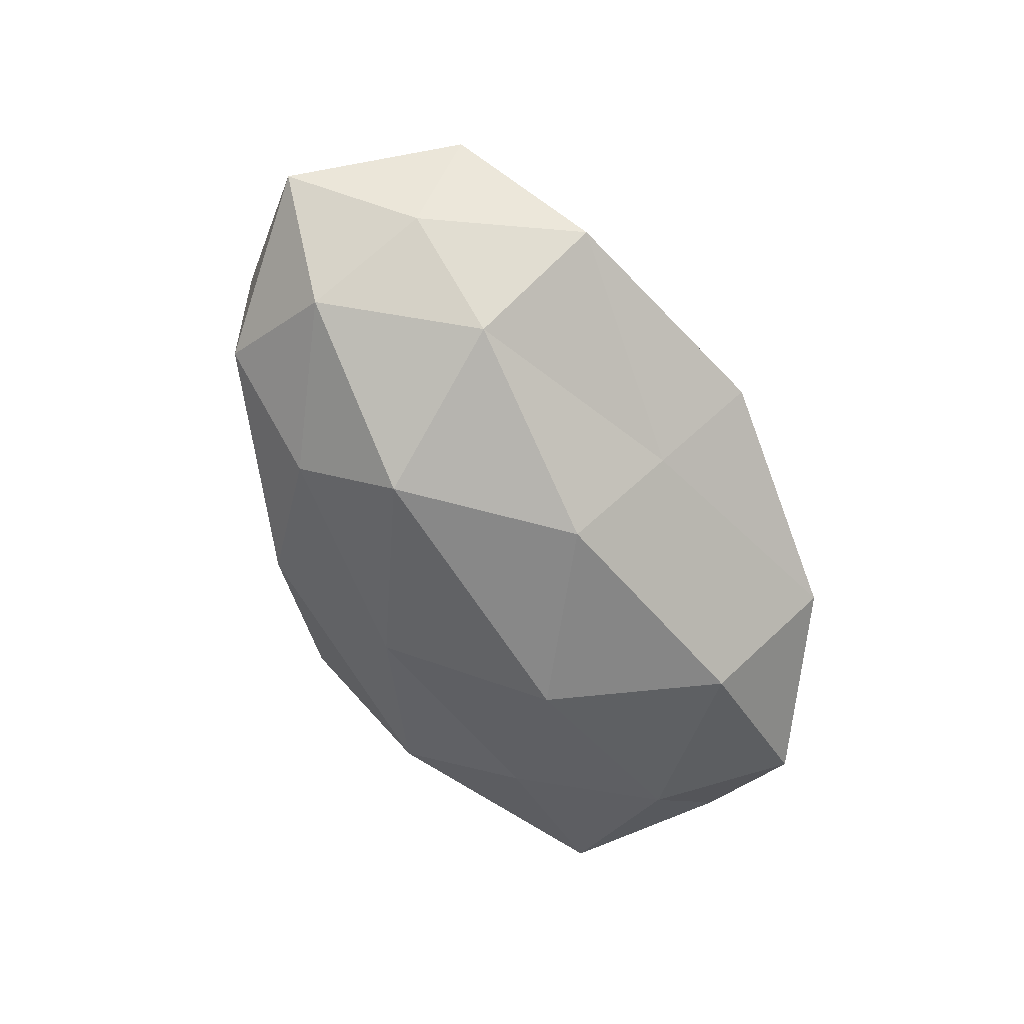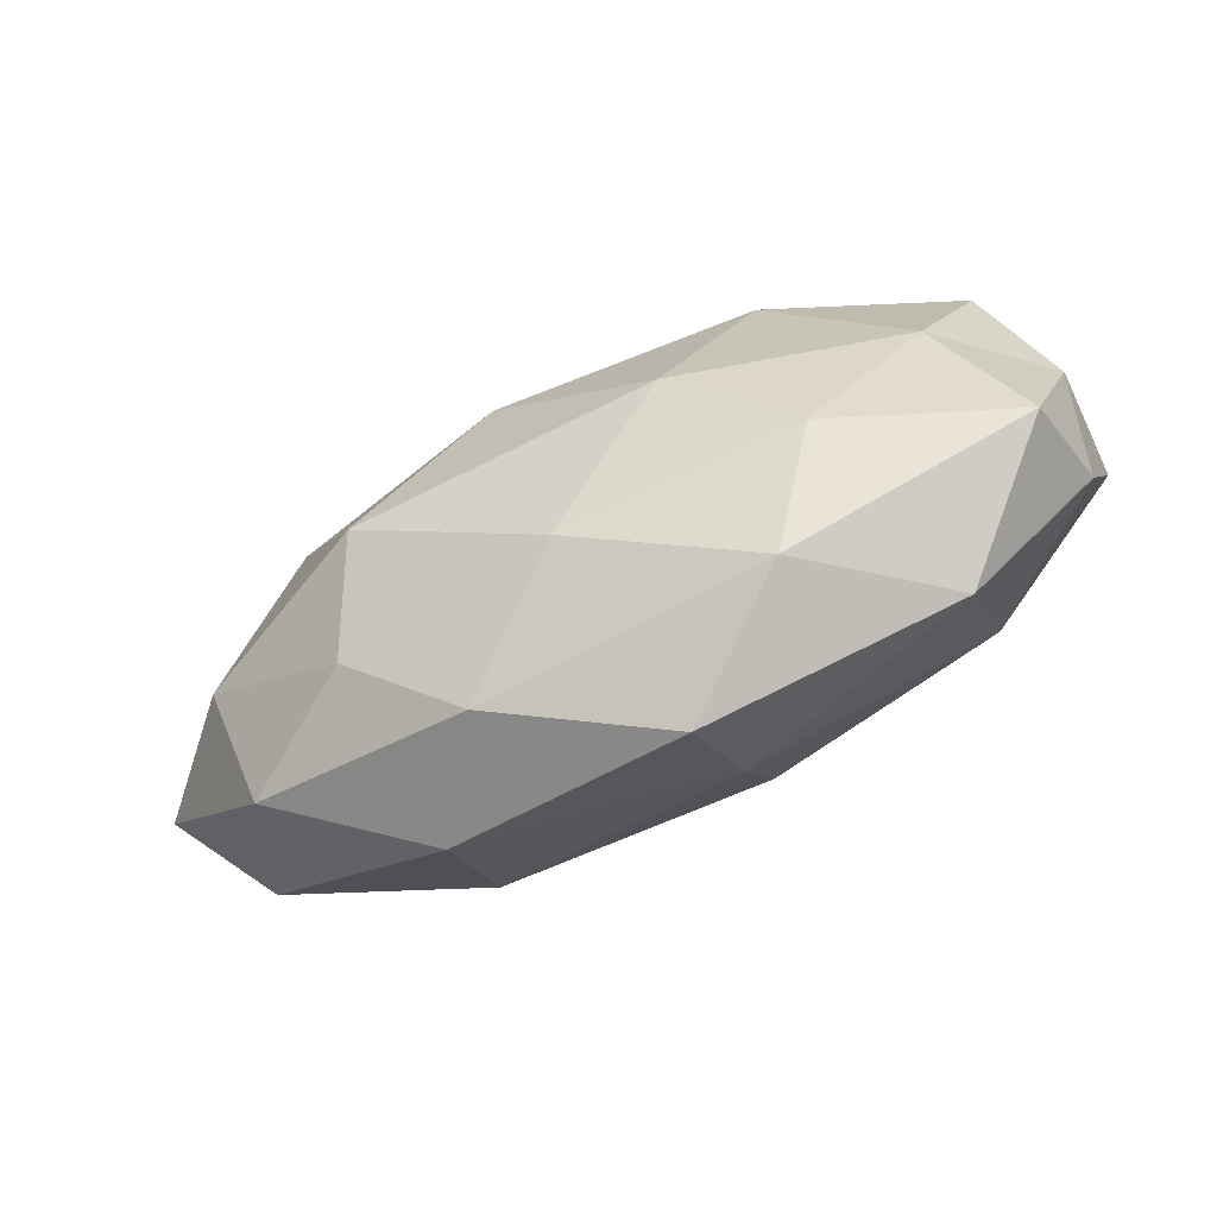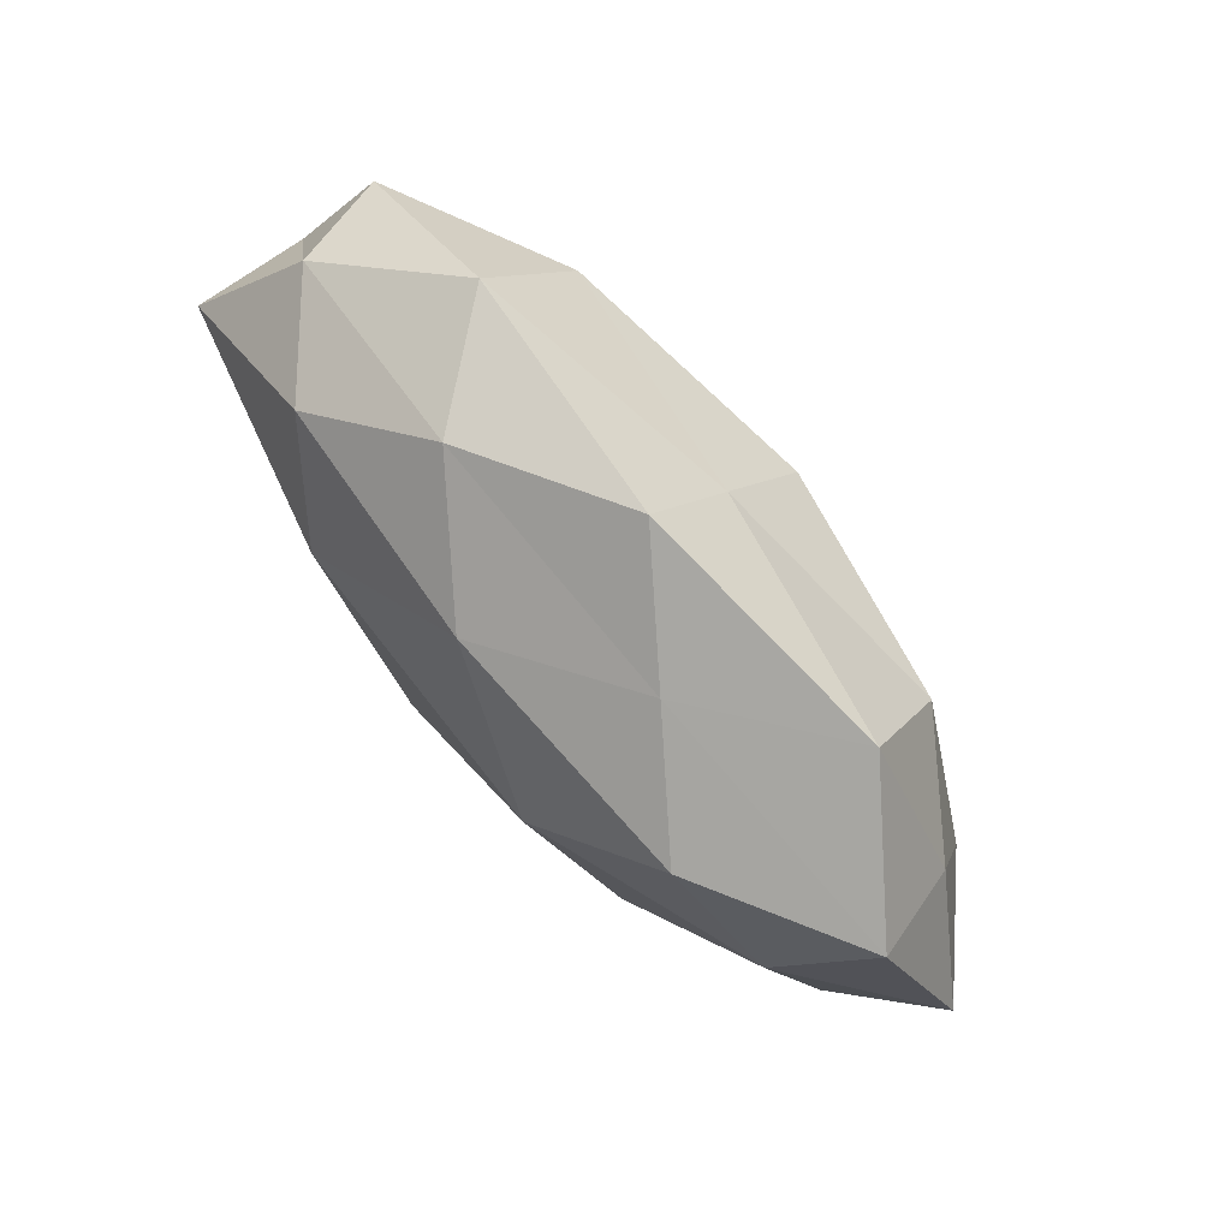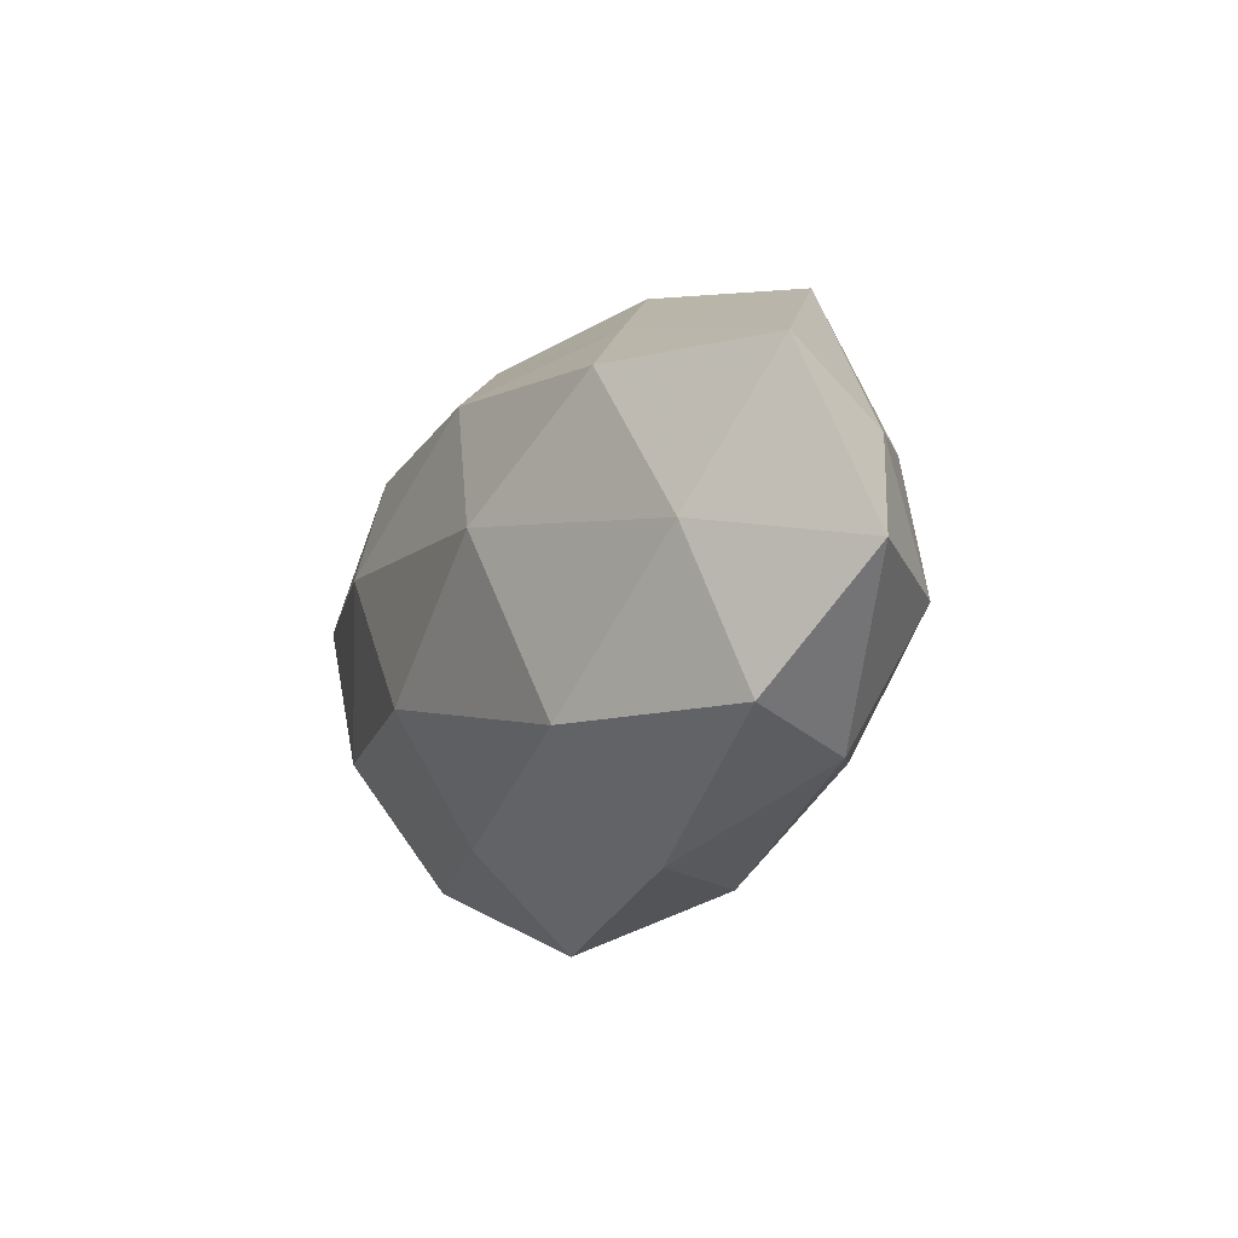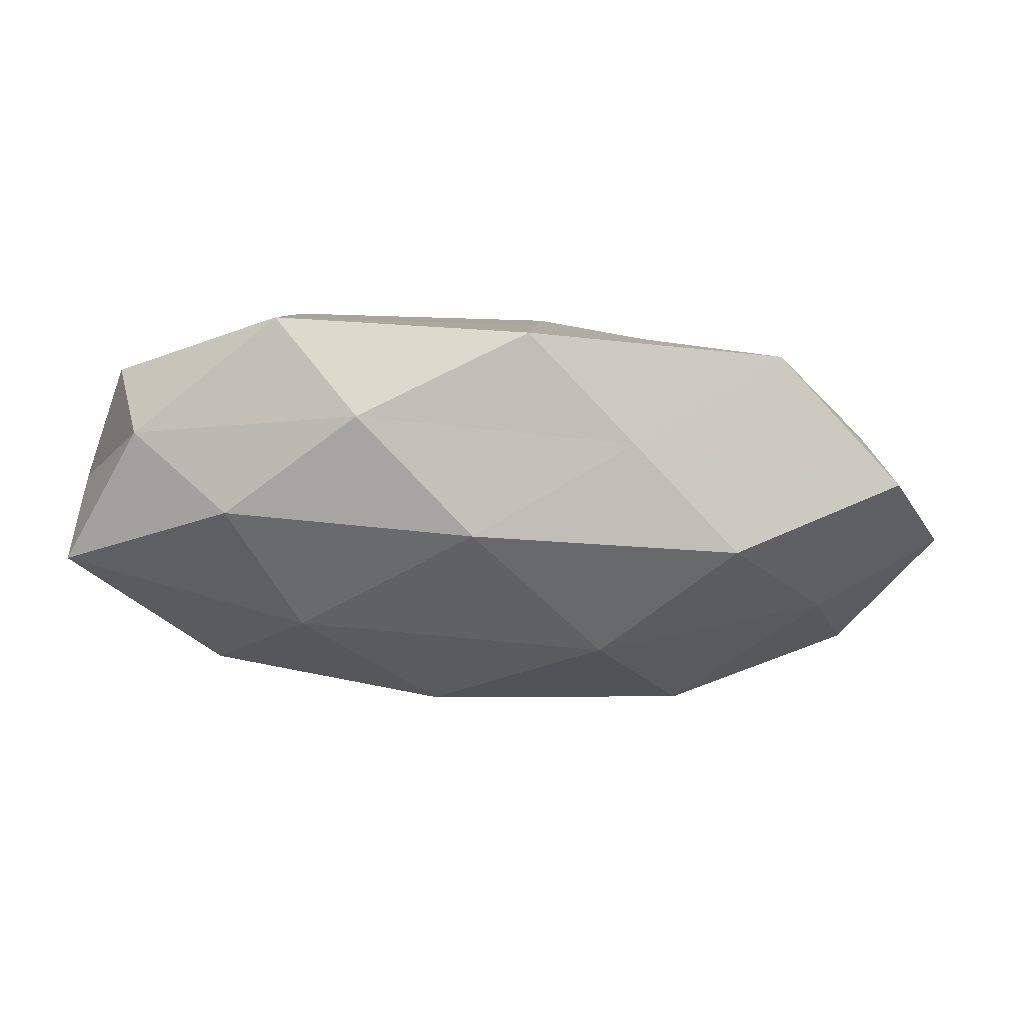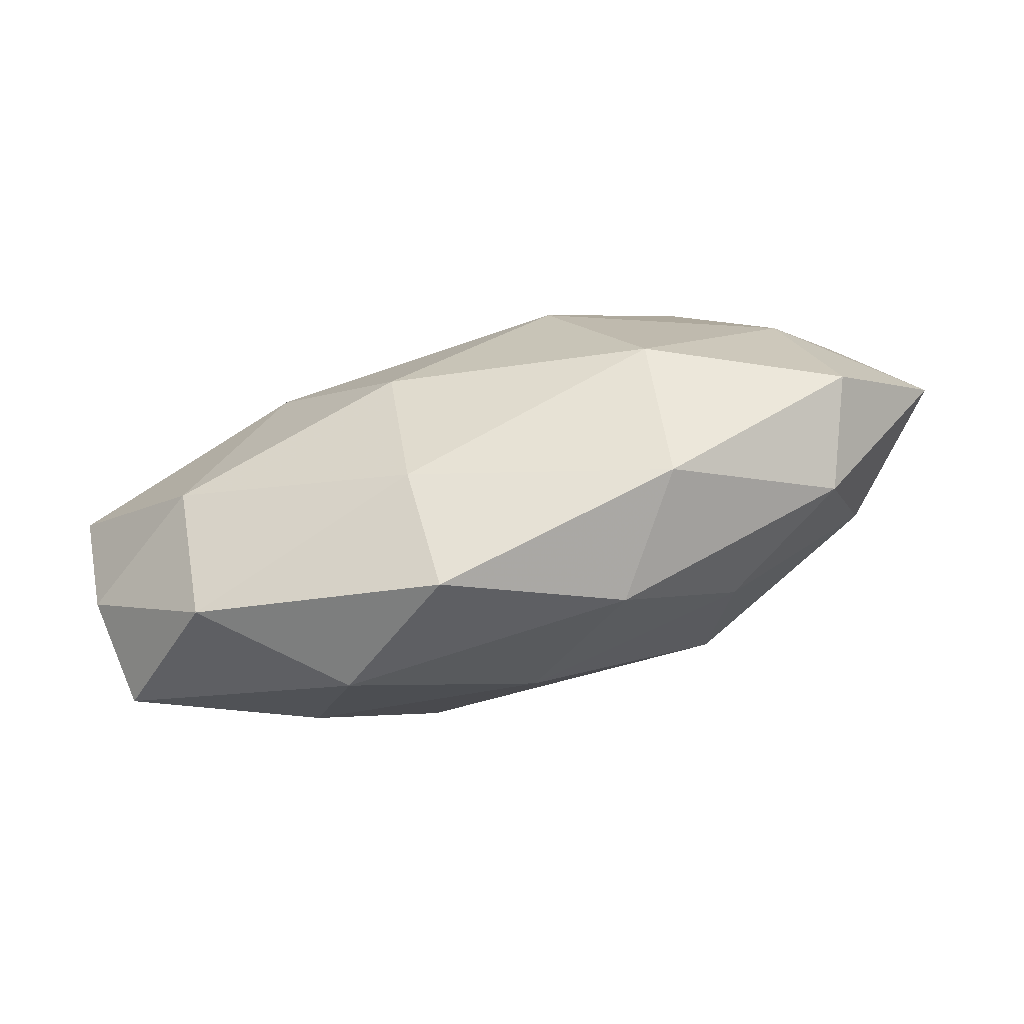
<metadata>
{"format":"obj","ext":"obj","renderer":"f3d","projection":"perspective","resolution":1024,"background":"white","views":[{"elev":-63.8,"azim":119.0,"up":"+Z"},{"elev":-67.5,"azim":-153.8,"up":"+Y"},{"elev":75.0,"azim":48.8,"up":"+Y"},{"elev":-10.8,"azim":63.3,"up":"+Y"},{"elev":58.5,"azim":1.8,"up":"+Y"},{"elev":-77.6,"azim":16.0,"up":"+Y"}]}
</metadata>
<code>
v 0.04176 0.001112 0.01333
v 0.02482 -0.01609 0.01793
v 0.01469 -0.03005 -0.00756
v 0.03343 0.01224 -0.01614
v -0.03414 -0.02738 0.004134
v -0.005829 -0.02511 0.0127
v 0.00498 0.03488 -0.002678
v -0.04596 0.01596 -0.009294
v -0.04219 0.02011 0.002775
v -0.02164 0.006233 0.02065
v -0.01912 -0.02947 -0.008781
v 0.01446 0.004749 0.02242
v -0.04941 -0.01083 0.004923
v 0.02401 -0.02903 0.005606
v -0.05149 0.002331 -0.002077
v 0.03492 0.02766 -0.00538
v -0.02506 0.0306 -0.007142
v 0.04207 -0.01999 -0.003923
v -0.000882 0.02174 0.01699
v 0.01761 0.02659 0.006821
v 0.04515 -0.005097 -0.01168
v 0.04667 -0.01619 0.008187
v 0.00114 -0.02058 -0.01717
v 0.02255 -0.006488 -0.02241
v -0.005948 -0.01059 0.02173
v 0.005623 0.02283 -0.01272
v 0.05778 -0.002692 0.001067
v -0.03437 -0.0128 0.01555
v -0.01455 0.03033 0.006463
v 0.02737 -0.01814 -0.01345
v -0.03014 0.0201 0.01373
v -0.04723 -0.01708 -0.006793
v -0.05149 0.005759 0.01214
v 0.006213 0.01041 -0.02272
v -0.03973 -0.001151 -0.01394
v -0.02619 -0.01616 -0.01539
v 0.04688 0.01012 -0.005788
v 0.03 0.01821 0.01617
v 0.04964 0.01774 0.005884
v -0.004813 -0.03606 0.001561
v -0.02418 0.01579 -0.01887
v -0.01335 -0.004569 -0.02232
f 12 2 1
f 14 2 6
f 9 8 15
f 9 17 8
f 18 14 3
f 10 12 19
f 7 20 16
f 1 2 22
f 14 22 2
f 18 22 14
f 3 11 23
f 24 4 21
f 6 2 25
f 12 25 2
f 10 25 12
f 4 26 16
f 16 26 7
f 17 7 26
f 21 27 18
f 22 27 1
f 18 27 22
f 28 5 6
f 28 13 5
f 25 28 6
f 10 28 25
f 29 7 17
f 29 17 9
f 29 20 7
f 19 20 29
f 30 18 3
f 30 21 18
f 30 3 23
f 30 24 21
f 30 23 24
f 31 10 19
f 31 29 9
f 31 19 29
f 11 5 32
f 32 5 13
f 13 15 32
f 9 15 33
f 33 15 13
f 33 28 10
f 33 13 28
f 31 9 33
f 31 33 10
f 24 34 4
f 4 34 26
f 15 8 35
f 15 35 32
f 23 11 36
f 36 11 32
f 32 35 36
f 37 4 16
f 21 4 37
f 21 37 27
f 38 12 1
f 19 12 38
f 19 38 20
f 20 39 16
f 27 39 1
f 16 39 37
f 27 37 39
f 1 39 38
f 20 38 39
f 6 5 40
f 3 40 11
f 11 40 5
f 3 14 40
f 40 14 6
f 8 17 41
f 17 26 41
f 41 26 34
f 41 35 8
f 23 42 24
f 24 42 34
f 23 36 42
f 42 36 35
f 34 42 41
f 42 35 41

</code>
